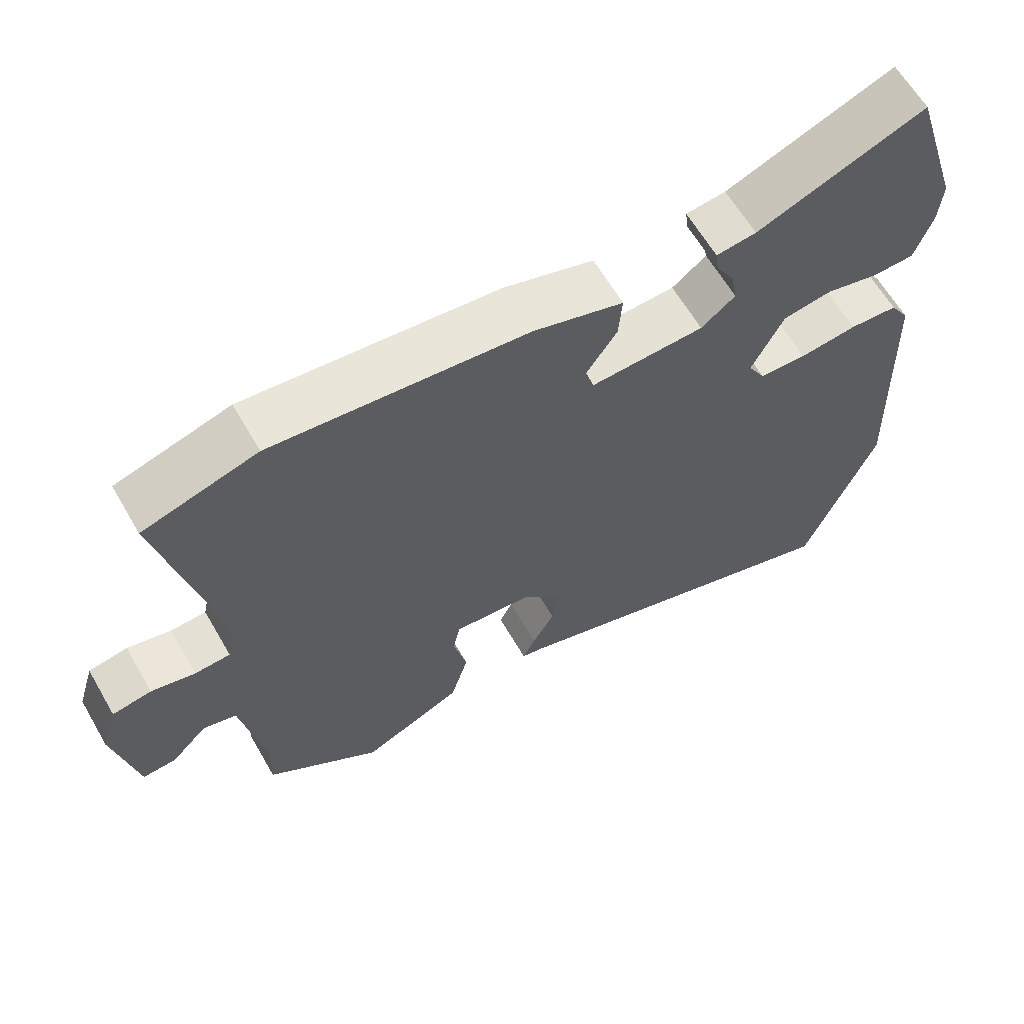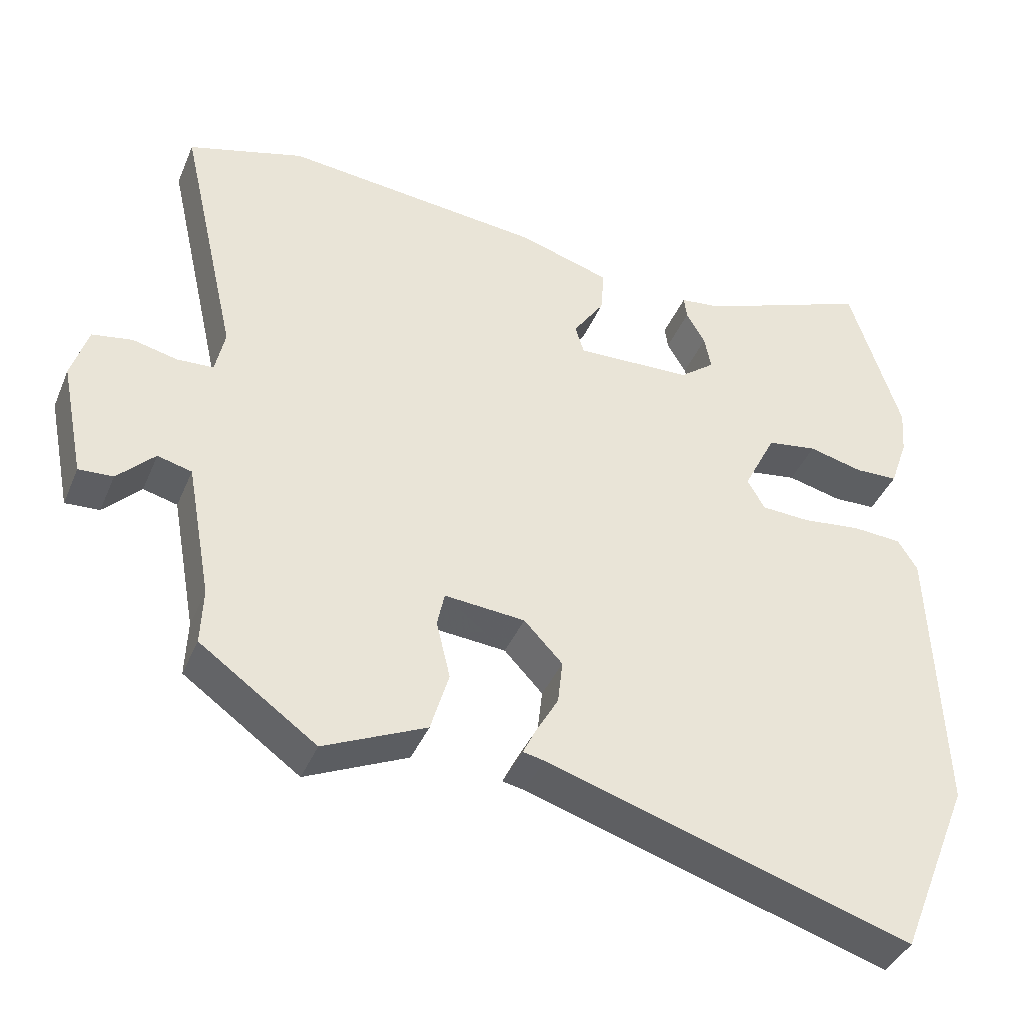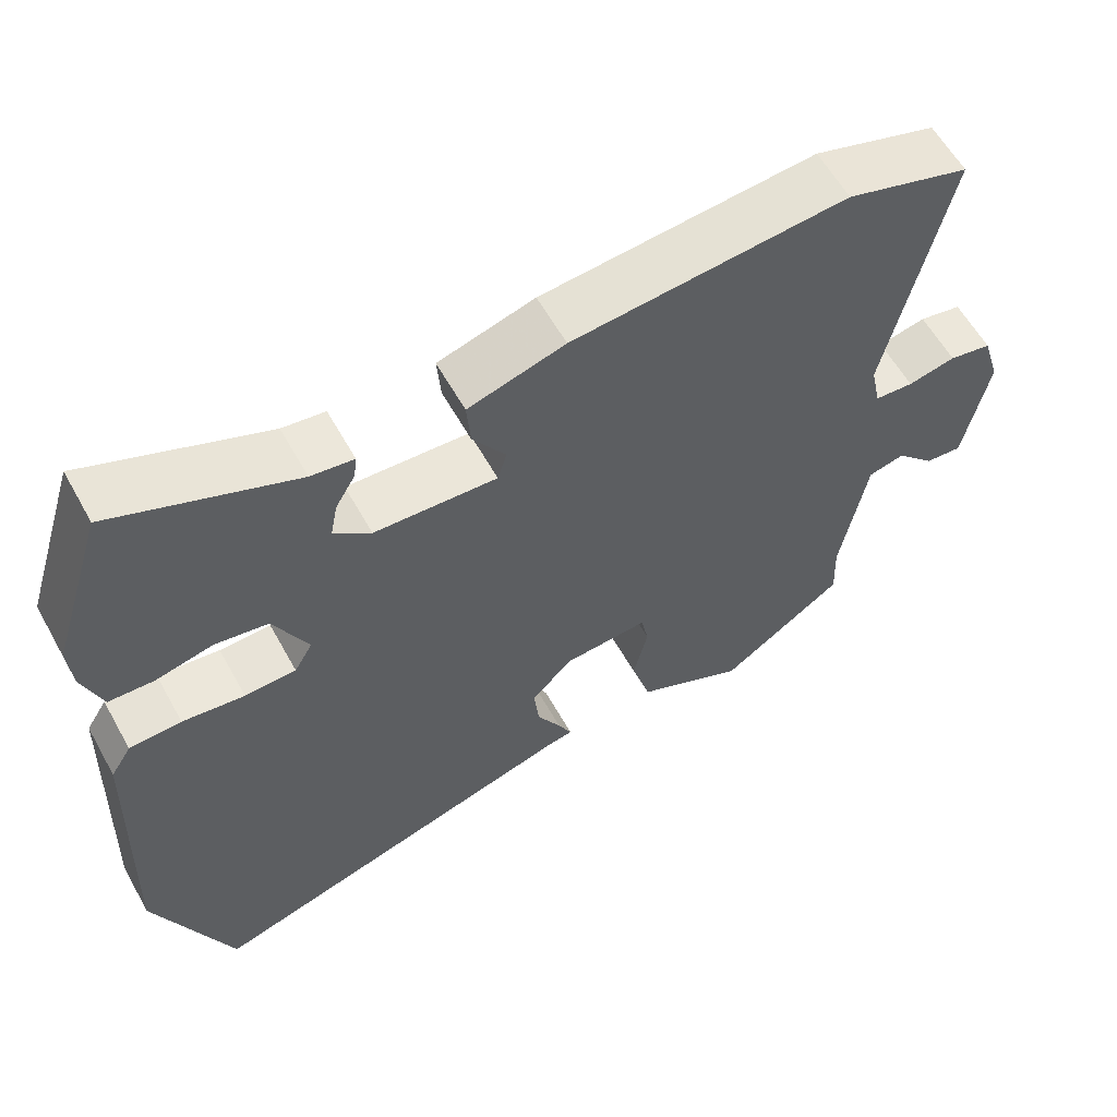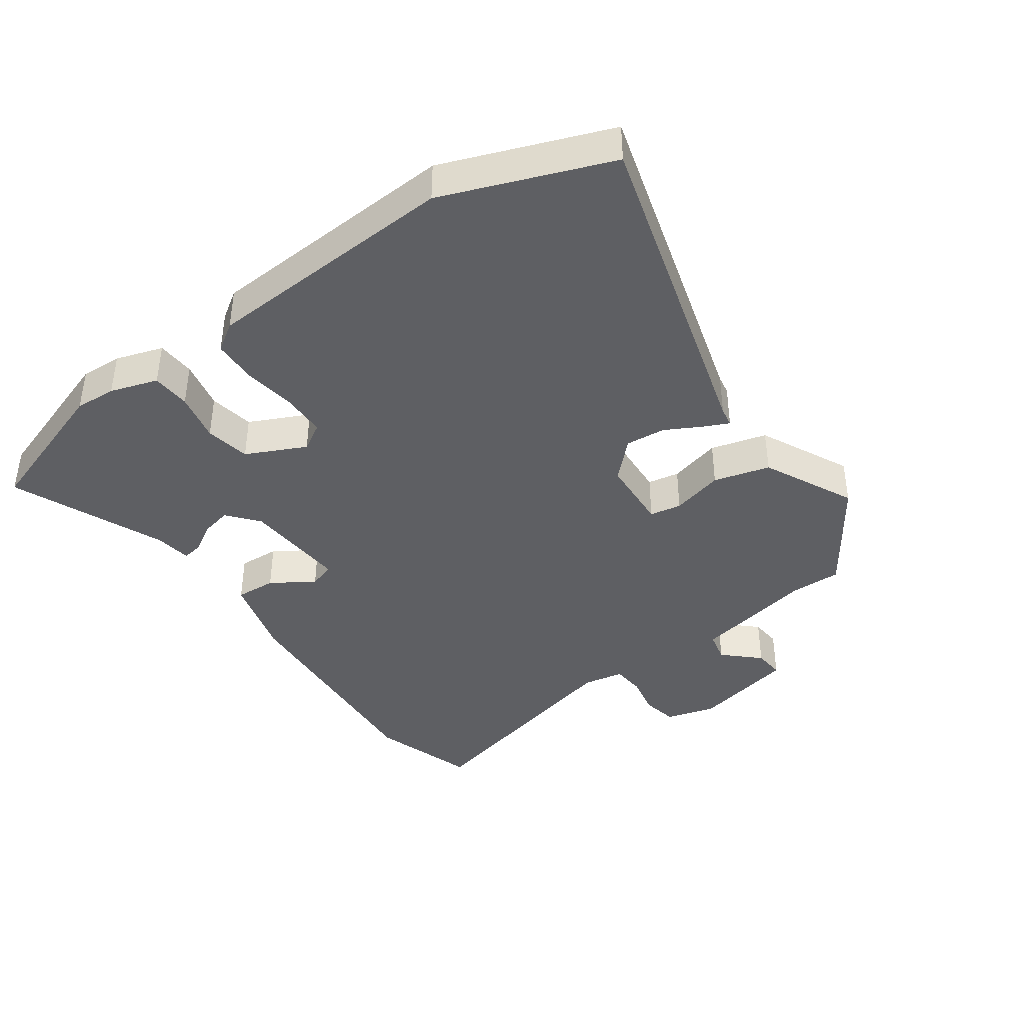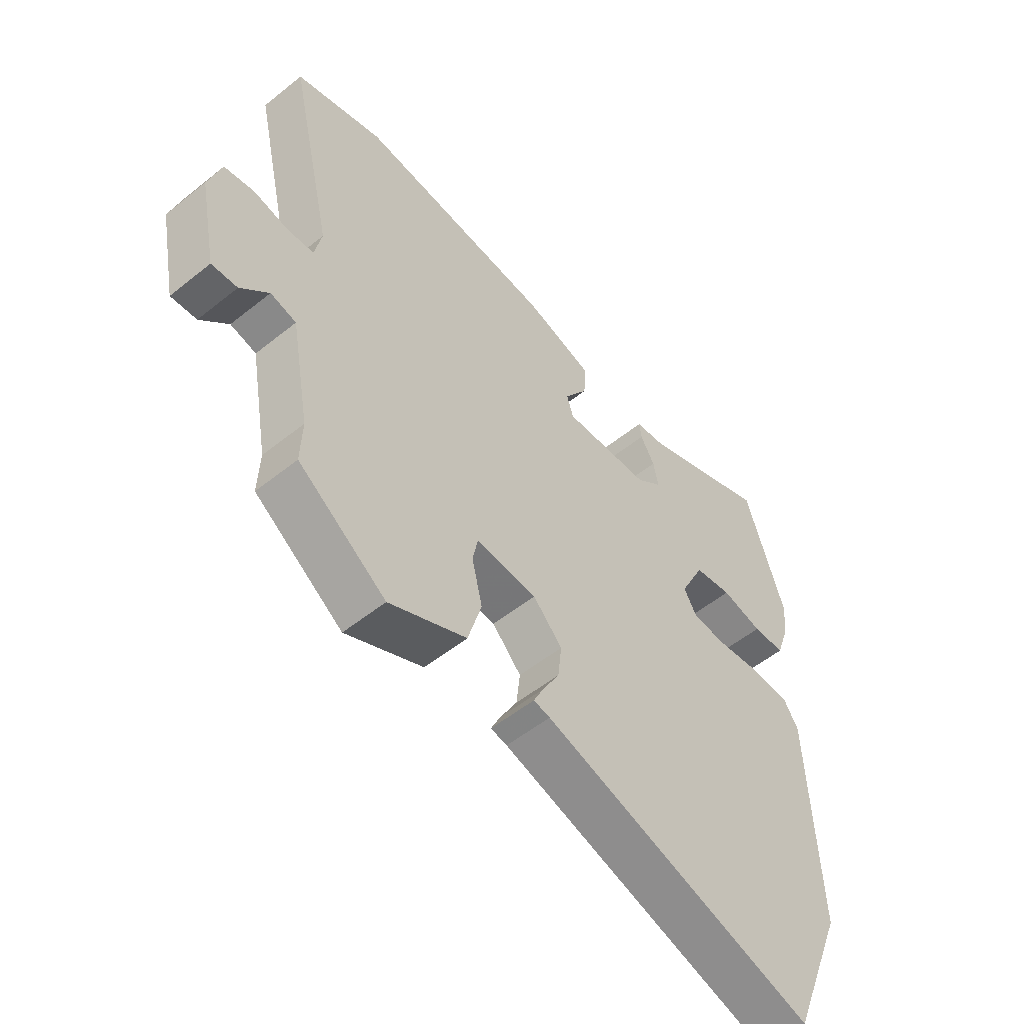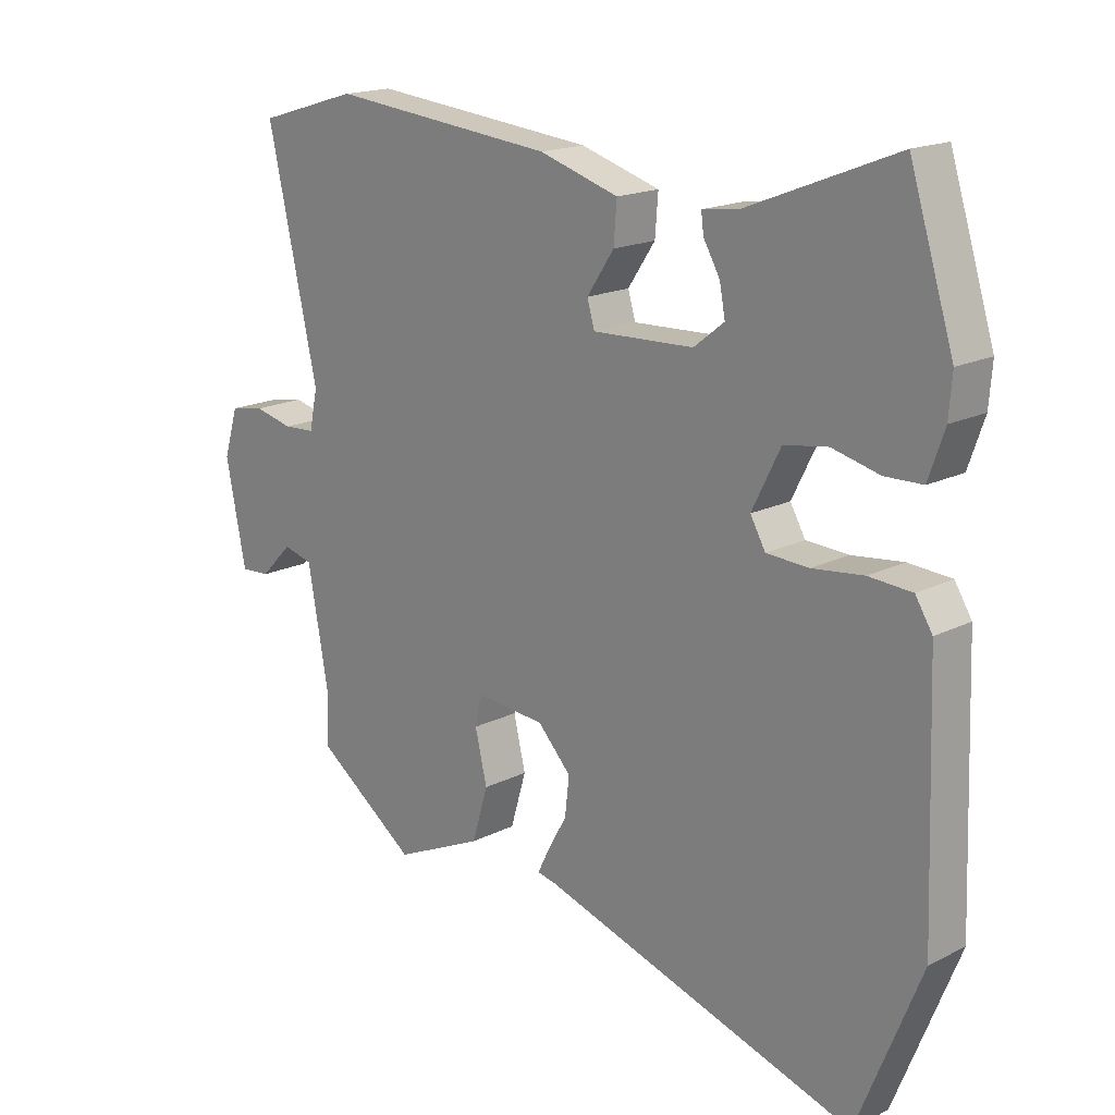
<metadata>
{"format":"obj","ext":"obj","renderer":"f3d","projection":"perspective","resolution":1024,"background":"white","views":[{"elev":62.8,"azim":-30.1,"up":"+Z"},{"elev":-40.5,"azim":-21.6,"up":"+Z"},{"elev":59.4,"azim":151.0,"up":"+Z"},{"elev":-40.7,"azim":126.6,"up":"+Y"},{"elev":-53.8,"azim":-49.4,"up":"+Z"},{"elev":17.7,"azim":45.6,"up":"+Z"}]}
</metadata>
<code>
v -0.586 0.07 0.474
v -0.426 0.07 0.522
v -0.068 0.07 0.488
v 0.058 0.07 0.45
v 0.053 0.07 0.388
v 0.01 0.07 0.324
v 0.022 0.07 0.284
v 0.182 0.07 0.291
v 0.23 0.07 0.329
v 0.221 0.07 0.376
v 0.195 0.07 0.421
v 0.191 0.07 0.452
v 0.247 0.07 0.459
v 0.483 0.07 0.553
v 0.553 0.07 0.332
v 0.548 0.07 0.269
v 0.523 0.07 0.197
v 0.464 0.07 0.195
v 0.389 0.07 0.213
v 0.32 0.07 0.202
v 0.275 0.07 0.112
v 0.299 0.07 0.07
v 0.366 0.07 0.067
v 0.447 0.07 0.077
v 0.515 0.07 0.073
v 0.542 0.07 0.03
v 0.556 0.07 -0.36
v 0.455 0.07 -0.611
v -0.046 0.07 -0.457
v -0.076 0.07 -0.451
v -0.058 0.07 -0.414
v -0.027 0.07 -0.359
v -0.02 0.07 -0.298
v -0.073 0.07 -0.242
v -0.184 0.07 -0.233
v -0.194 0.07 -0.281
v -0.175 0.07 -0.361
v -0.2 0.07 -0.446
v -0.341 0.07 -0.511
v -0.501 0.07 -0.397
v -0.498 0.07 -0.319
v -0.532 0.07 -0.132
v -0.579 0.07 -0.12
v -0.63 0.07 -0.172
v -0.677 0.07 -0.175
v -0.709 0.07 -0.016
v -0.686 0.07 0.059
v -0.631 0.07 0.069
v -0.569 0.07 0.055
v -0.519 0.07 0.058
v -0.506 0.07 0.12
v -0.586 0 0.474
v -0.426 0 0.522
v -0.068 0 0.488
v 0.058 0 0.45
v 0.053 0 0.388
v 0.01 0 0.324
v 0.022 0 0.284
v 0.182 0 0.291
v 0.23 0 0.329
v 0.221 0 0.376
v 0.195 0 0.421
v 0.191 0 0.452
v 0.247 0 0.459
v 0.483 0 0.553
v 0.553 0 0.332
v 0.548 0 0.269
v 0.523 0 0.197
v 0.464 0 0.195
v 0.389 0 0.213
v 0.32 0 0.202
v 0.275 0 0.112
v 0.299 0 0.07
v 0.366 0 0.067
v 0.447 0 0.077
v 0.515 0 0.073
v 0.542 0 0.03
v 0.556 0 -0.36
v 0.455 0 -0.611
v -0.046 0 -0.457
v -0.076 0 -0.451
v -0.058 0 -0.414
v -0.027 0 -0.359
v -0.02 0 -0.298
v -0.073 0 -0.242
v -0.184 0 -0.233
v -0.194 0 -0.281
v -0.175 0 -0.361
v -0.2 0 -0.446
v -0.341 0 -0.511
v -0.501 0 -0.397
v -0.498 0 -0.319
v -0.532 0 -0.132
v -0.579 0 -0.12
v -0.63 0 -0.172
v -0.677 0 -0.175
v -0.709 0 -0.016
v -0.686 0 0.059
v -0.631 0 0.069
v -0.569 0 0.055
v -0.519 0 0.058
v -0.506 0 0.12
f 47 48 49
f 46 47 49
f 45 46 49
f 44 45 49
f 43 44 49
f 42 43 49 50
f 41 42 50 51
f 39 40 41
f 38 39 41
f 37 38 41
f 36 37 41
f 35 36 41 51
f 29 30 31 32
f 28 29 32
f 27 28 32
f 26 27 32
f 25 26 32
f 24 25 32
f 23 24 32
f 22 23 32 33
f 21 22 33 34
f 17 18 19
f 16 17 19
f 15 16 19
f 14 15 19
f 13 14 19
f 12 13 19
f 11 12 19
f 10 11 19
f 9 10 19 20
f 21 34 35
f 20 21 35
f 9 20 35
f 8 9 35
f 4 5 6
f 3 4 6
f 2 3 6 7
f 51 1 2 7
f 7 8 35 51
f 100 99 98
f 100 98 97
f 100 97 96
f 100 96 95
f 100 95 94
f 101 100 94 93
f 102 101 93 92
f 92 91 90
f 92 90 89
f 92 89 88
f 92 88 87
f 102 92 87 86
f 83 82 81 80
f 83 80 79
f 83 79 78
f 83 78 77
f 83 77 76
f 83 76 75
f 83 75 74
f 84 83 74 73
f 85 84 73 72
f 70 69 68
f 70 68 67
f 70 67 66
f 70 66 65
f 70 65 64
f 70 64 63
f 70 63 62
f 70 62 61
f 71 70 61 60
f 86 85 72
f 86 72 71
f 86 71 60
f 86 60 59
f 57 56 55
f 57 55 54
f 58 57 54 53
f 58 53 52 102
f 102 86 59 58
f 1 52 53 2
f 2 53 54 3
f 3 54 55 4
f 4 55 56 5
f 5 56 57 6
f 6 57 58 7
f 7 58 59 8
f 8 59 60 9
f 9 60 61 10
f 10 61 62 11
f 11 62 63 12
f 12 63 64 13
f 13 64 65 14
f 14 65 66 15
f 15 66 67 16
f 16 67 68 17
f 17 68 69 18
f 18 69 70 19
f 19 70 71 20
f 20 71 72 21
f 21 72 73 22
f 22 73 74 23
f 23 74 75 24
f 24 75 76 25
f 25 76 77 26
f 26 77 78 27
f 27 78 79 28
f 28 79 80 29
f 29 80 81 30
f 30 81 82 31
f 31 82 83 32
f 32 83 84 33
f 33 84 85 34
f 34 85 86 35
f 35 86 87 36
f 36 87 88 37
f 37 88 89 38
f 38 89 90 39
f 39 90 91 40
f 40 91 92 41
f 41 92 93 42
f 42 93 94 43
f 43 94 95 44
f 44 95 96 45
f 45 96 97 46
f 46 97 98 47
f 47 98 99 48
f 48 99 100 49
f 49 100 101 50
f 50 101 102 51
f 51 102 52 1

</code>
